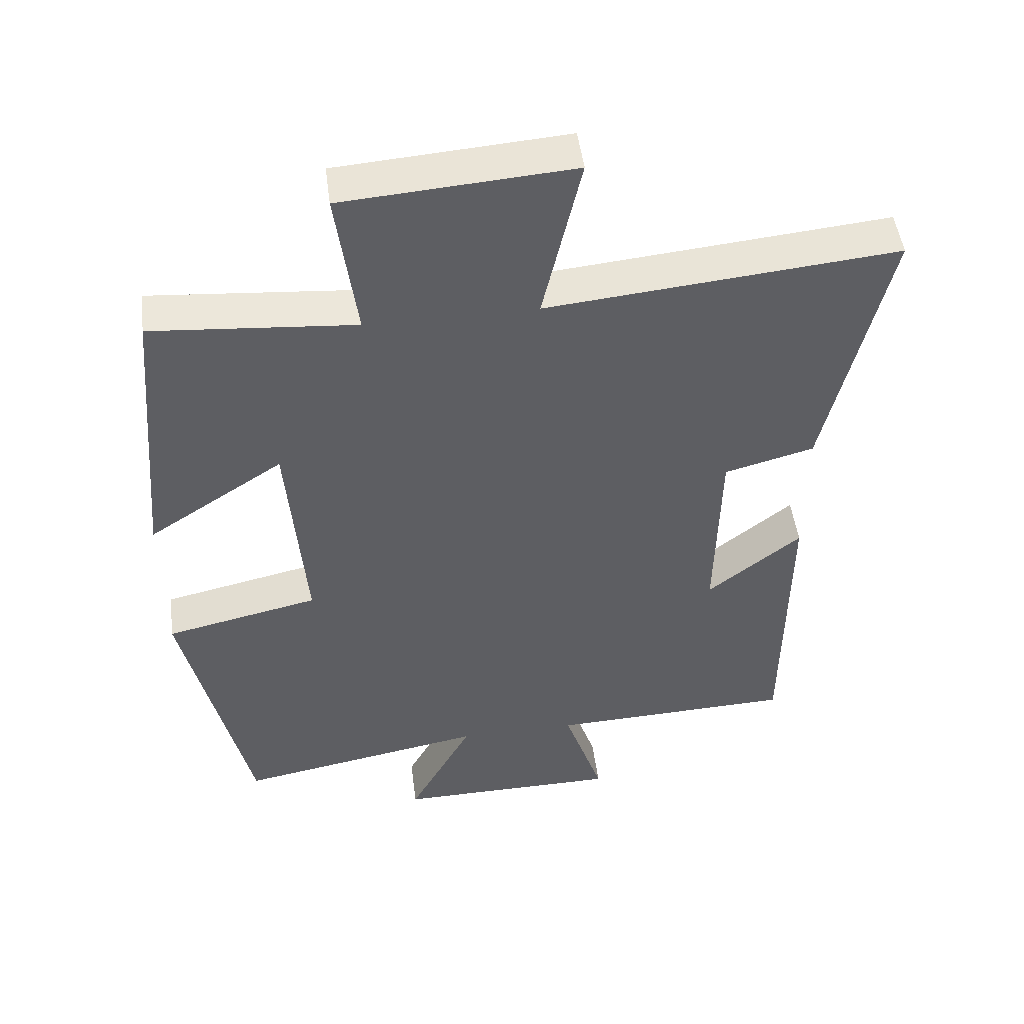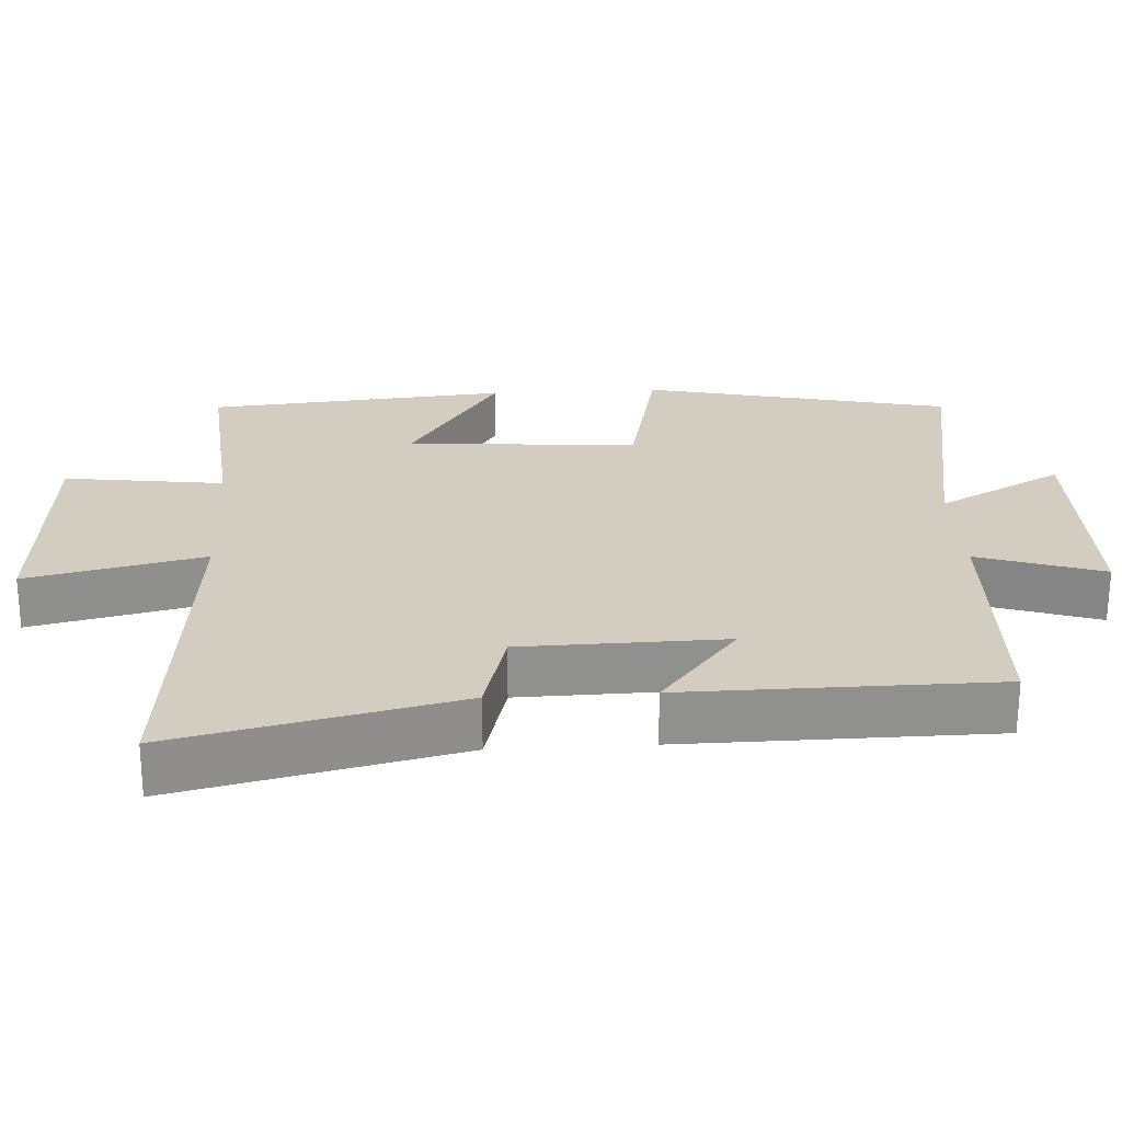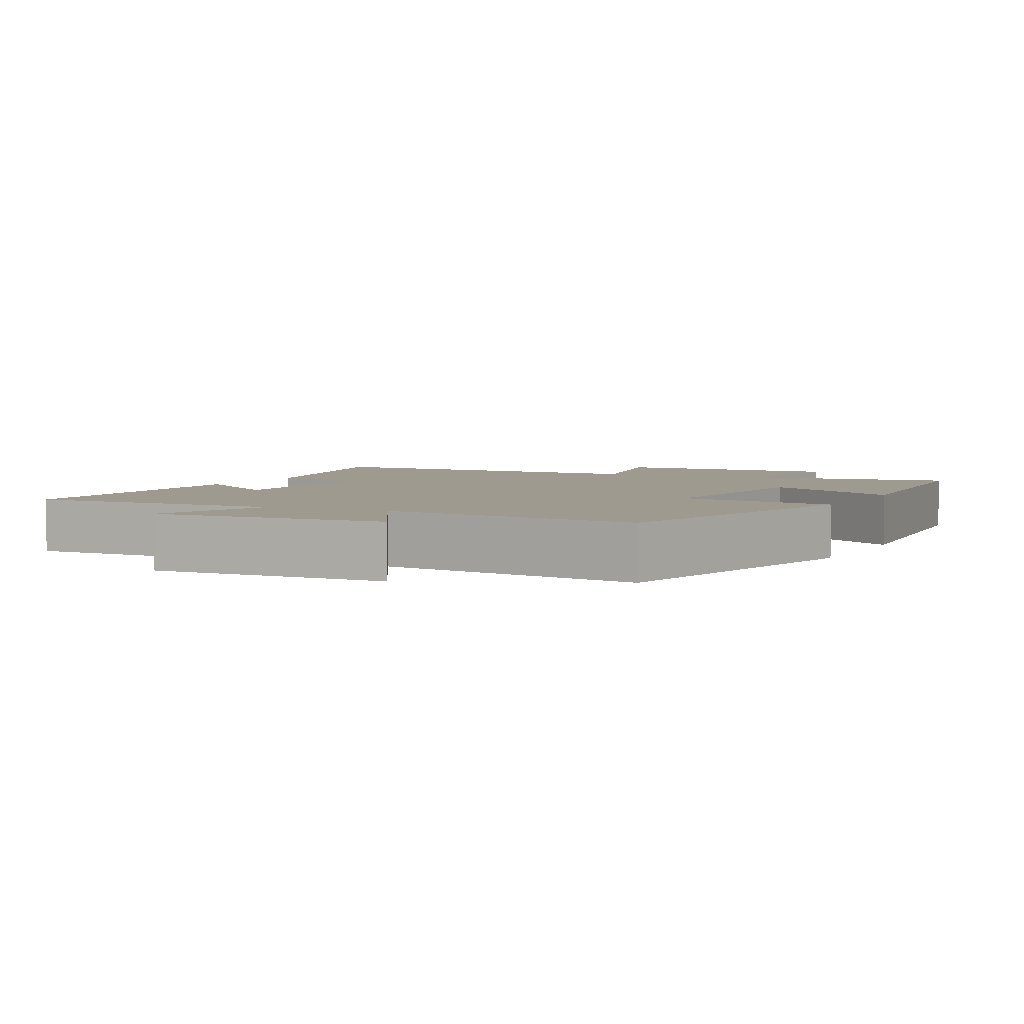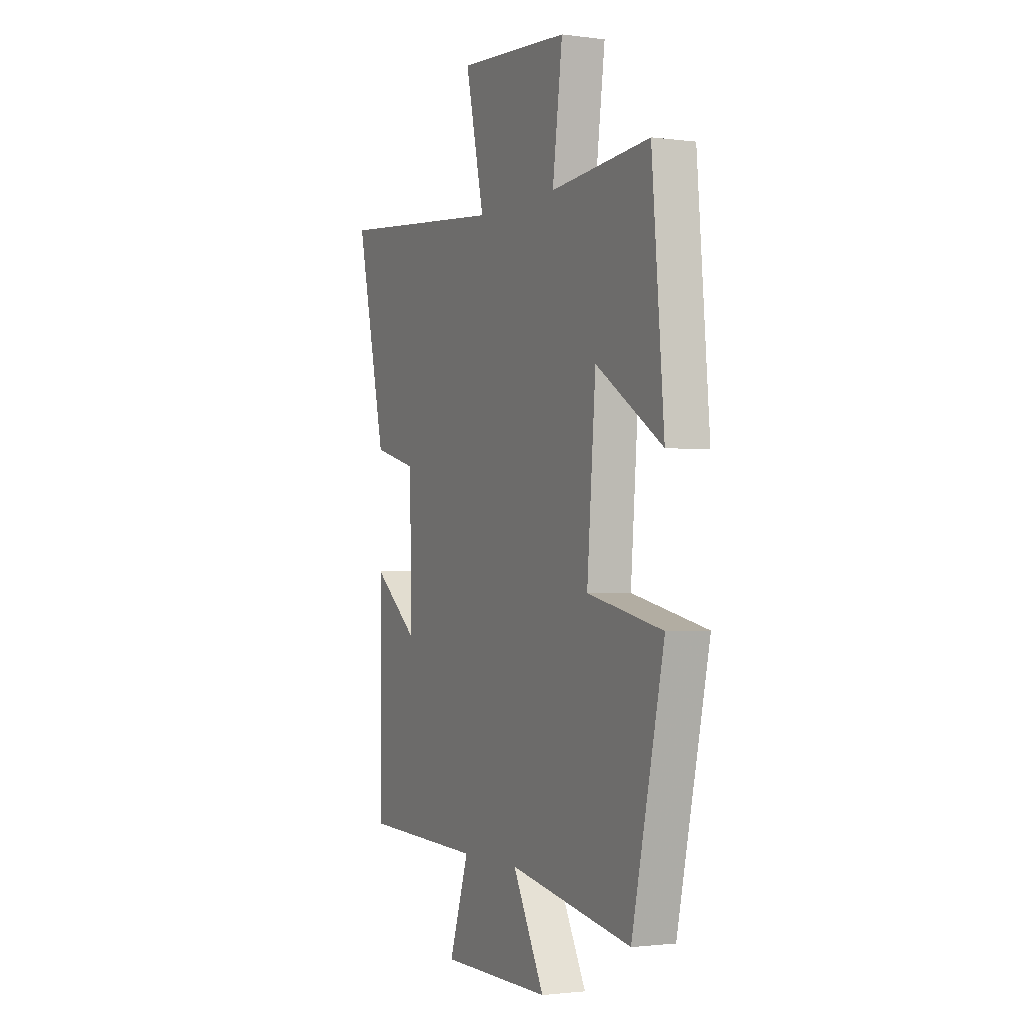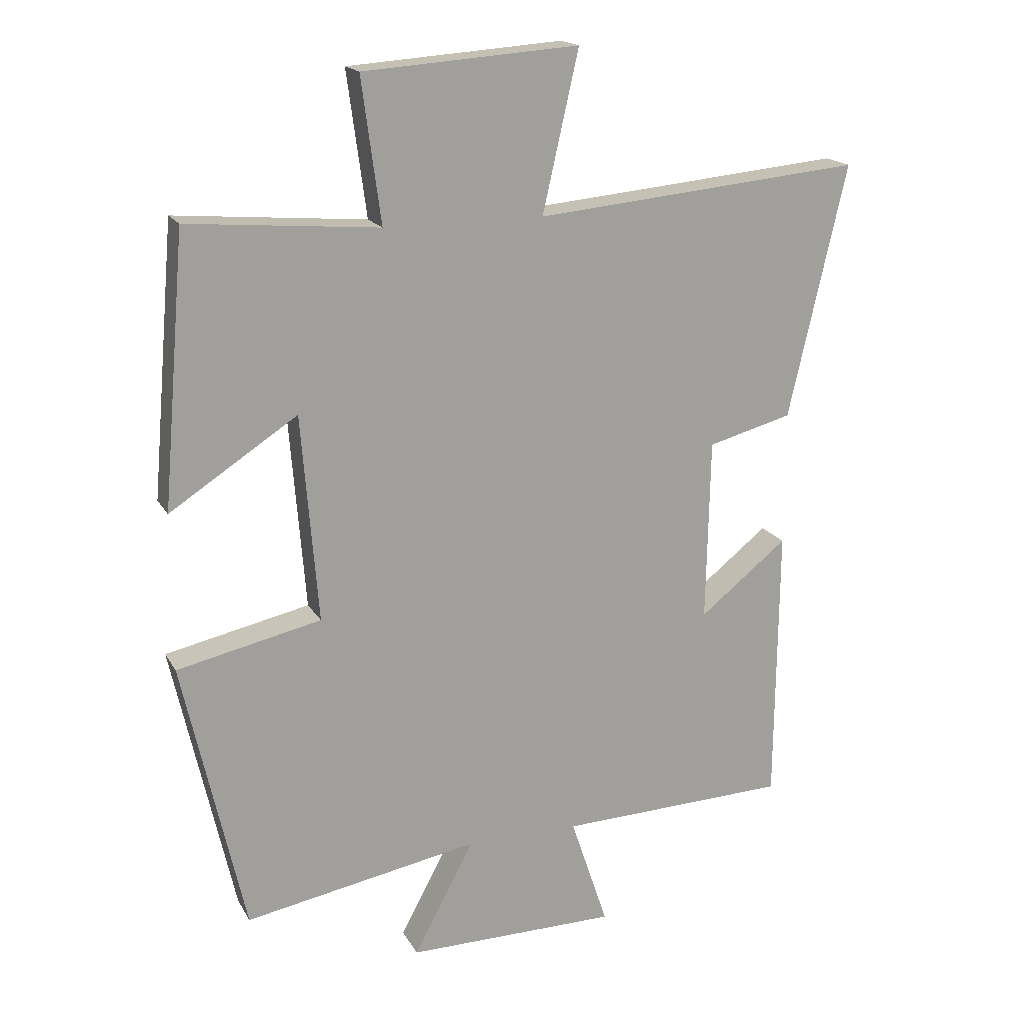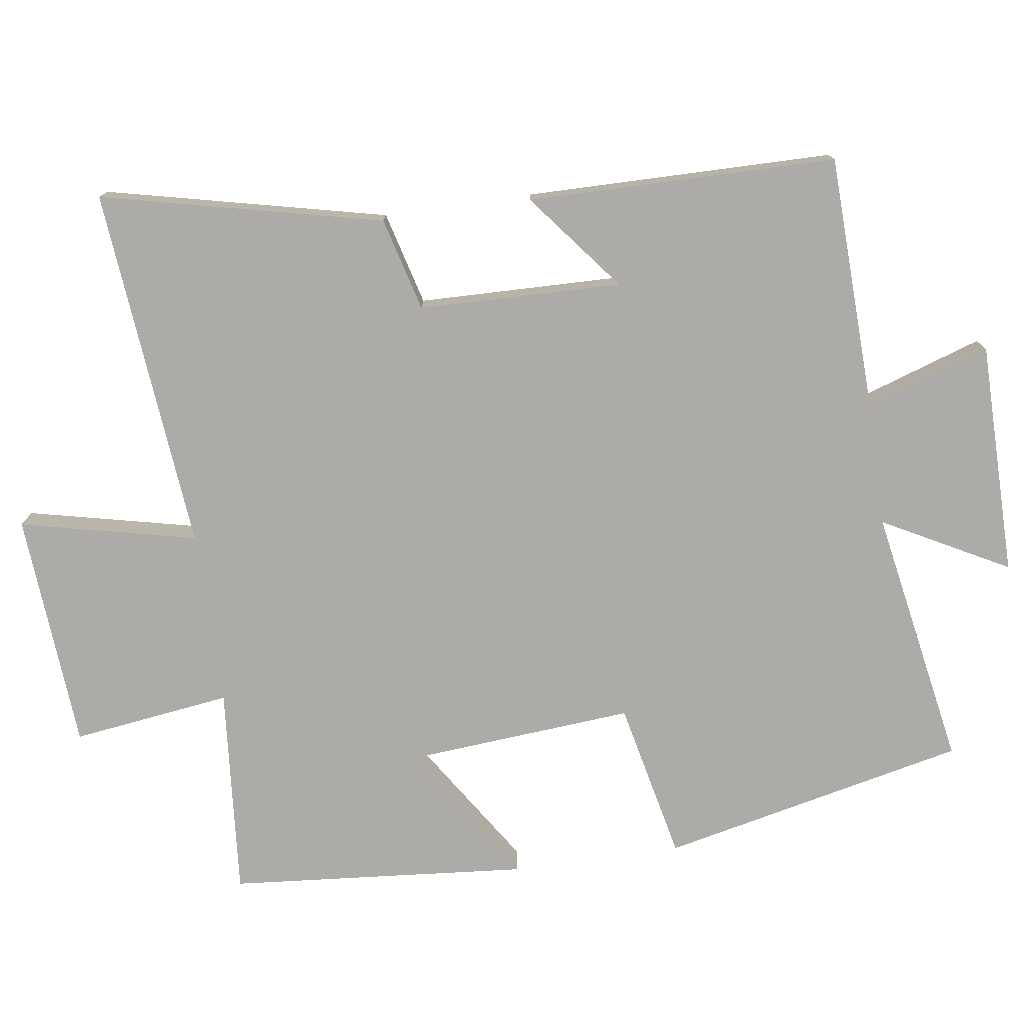
<metadata>
{"format":"obj","ext":"obj","renderer":"f3d","projection":"perspective","resolution":1024,"background":"white","views":[{"elev":49.1,"azim":-7.4,"up":"+Z"},{"elev":24.7,"azim":86.7,"up":"+Y"},{"elev":3.7,"azim":-154.5,"up":"+Y"},{"elev":-1.7,"azim":-115.4,"up":"+Z"},{"elev":17.7,"azim":-21.0,"up":"+Z"},{"elev":-76.3,"azim":98.1,"up":"+Y"}]}
</metadata>
<code>
v -0.404 0.07 -0.566
v -0.5 0.07 -0.137
v -0.276 0.07 -0.088
v -0.302 0.07 0.234
v -0.5 0.07 0.105
v -0.464 0.07 0.525
v -0.168 0.07 0.5
v -0.198 0.07 0.723
v 0.136 0.07 0.747
v 0.08 0.07 0.5
v 0.59 0.07 0.548
v 0.5 0.07 0.155
v 0.369 0.07 0.12
v 0.363 0.07 -0.164
v 0.5 0.07 -0.055
v 0.496 0.07 -0.488
v 0.138 0.07 -0.5
v 0.196 0.07 -0.674
v -0.132 0.07 -0.676
v -0.038 0.07 -0.5
v -0.404 0 -0.566
v -0.5 0 -0.137
v -0.276 0 -0.088
v -0.302 0 0.234
v -0.5 0 0.105
v -0.464 0 0.525
v -0.168 0 0.5
v -0.198 0 0.723
v 0.136 0 0.747
v 0.08 0 0.5
v 0.59 0 0.548
v 0.5 0 0.155
v 0.369 0 0.12
v 0.363 0 -0.164
v 0.5 0 -0.055
v 0.496 0 -0.488
v 0.138 0 -0.5
v 0.196 0 -0.674
v -0.132 0 -0.676
v -0.038 0 -0.5
f 17 18 19 20
f 15 16 17 20
f 14 15 20
f 13 14 20 1
f 10 11 12 13
f 10 13 1
f 7 8 9 10
f 4 5 6 7
f 3 4 7 10
f 1 2 3
f 1 3 10
f 40 39 38 37
f 40 37 36 35
f 40 35 34
f 21 40 34 33
f 33 32 31 30
f 21 33 30
f 30 29 28 27
f 27 26 25 24
f 30 27 24 23
f 23 22 21
f 30 23 21
f 1 21 22 2
f 2 22 23 3
f 3 23 24 4
f 4 24 25 5
f 5 25 26 6
f 6 26 27 7
f 7 27 28 8
f 8 28 29 9
f 9 29 30 10
f 10 30 31 11
f 11 31 32 12
f 12 32 33 13
f 13 33 34 14
f 14 34 35 15
f 15 35 36 16
f 16 36 37 17
f 17 37 38 18
f 18 38 39 19
f 19 39 40 20
f 20 40 21 1

</code>
